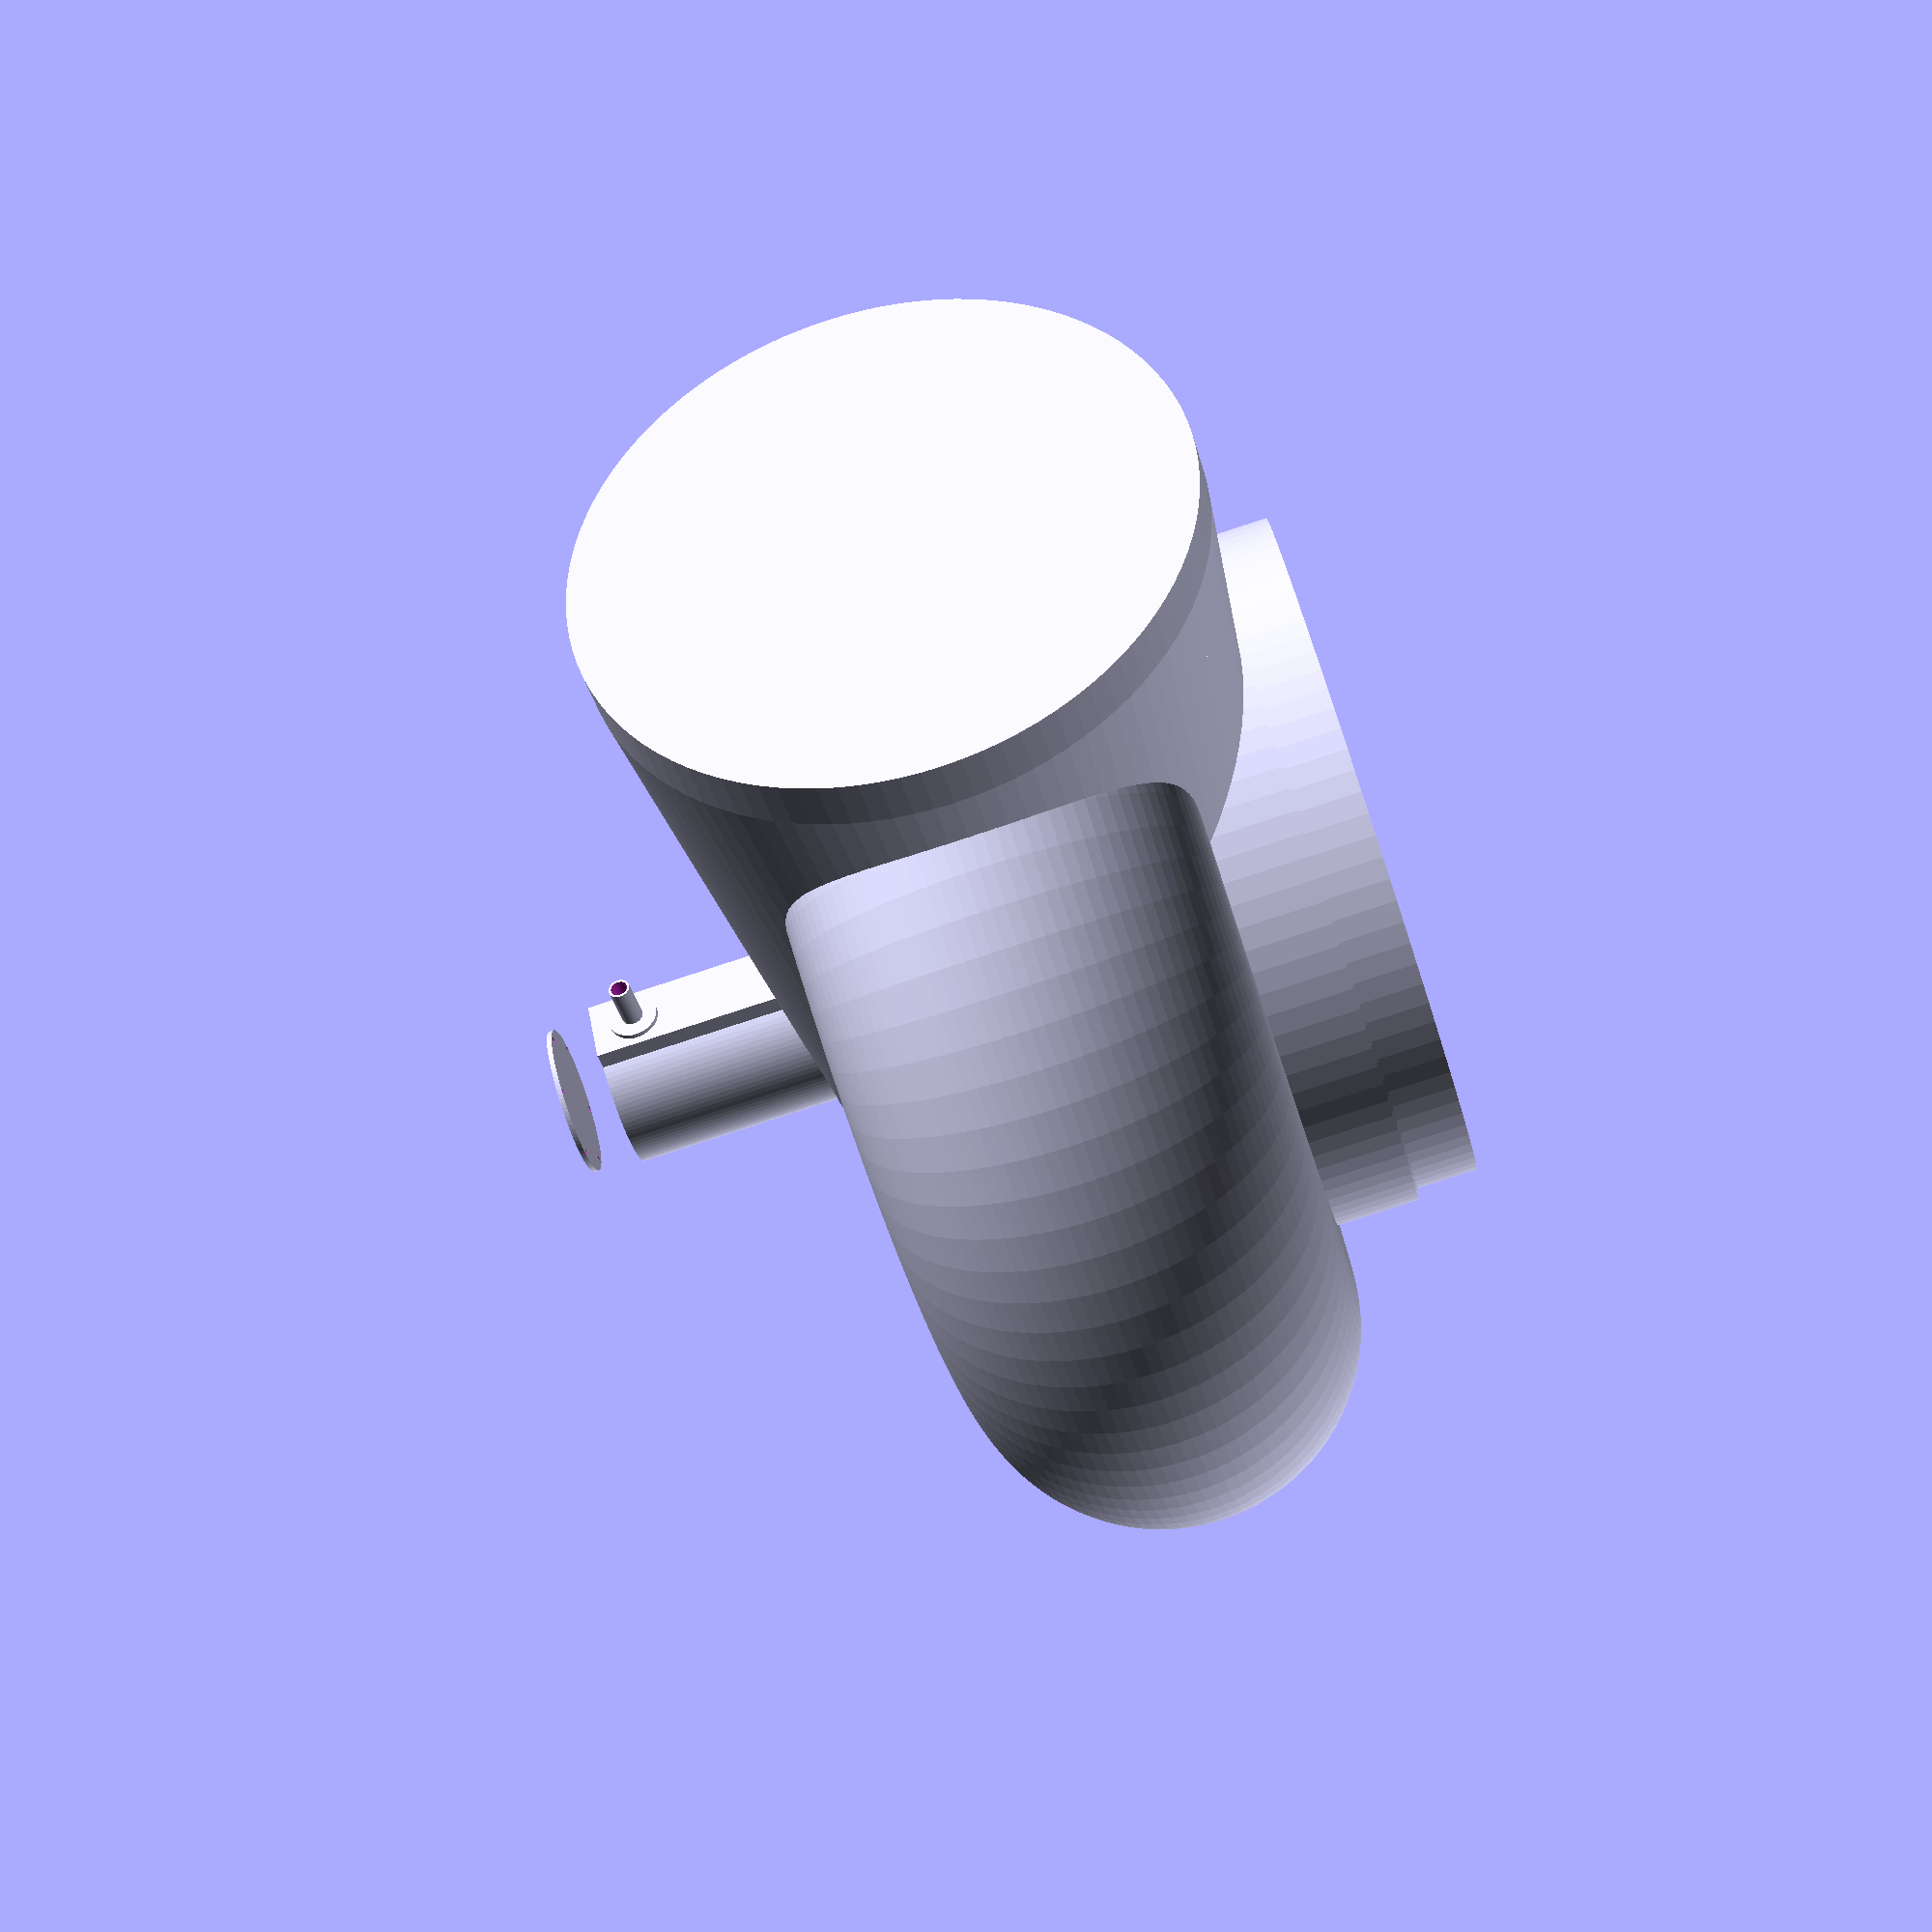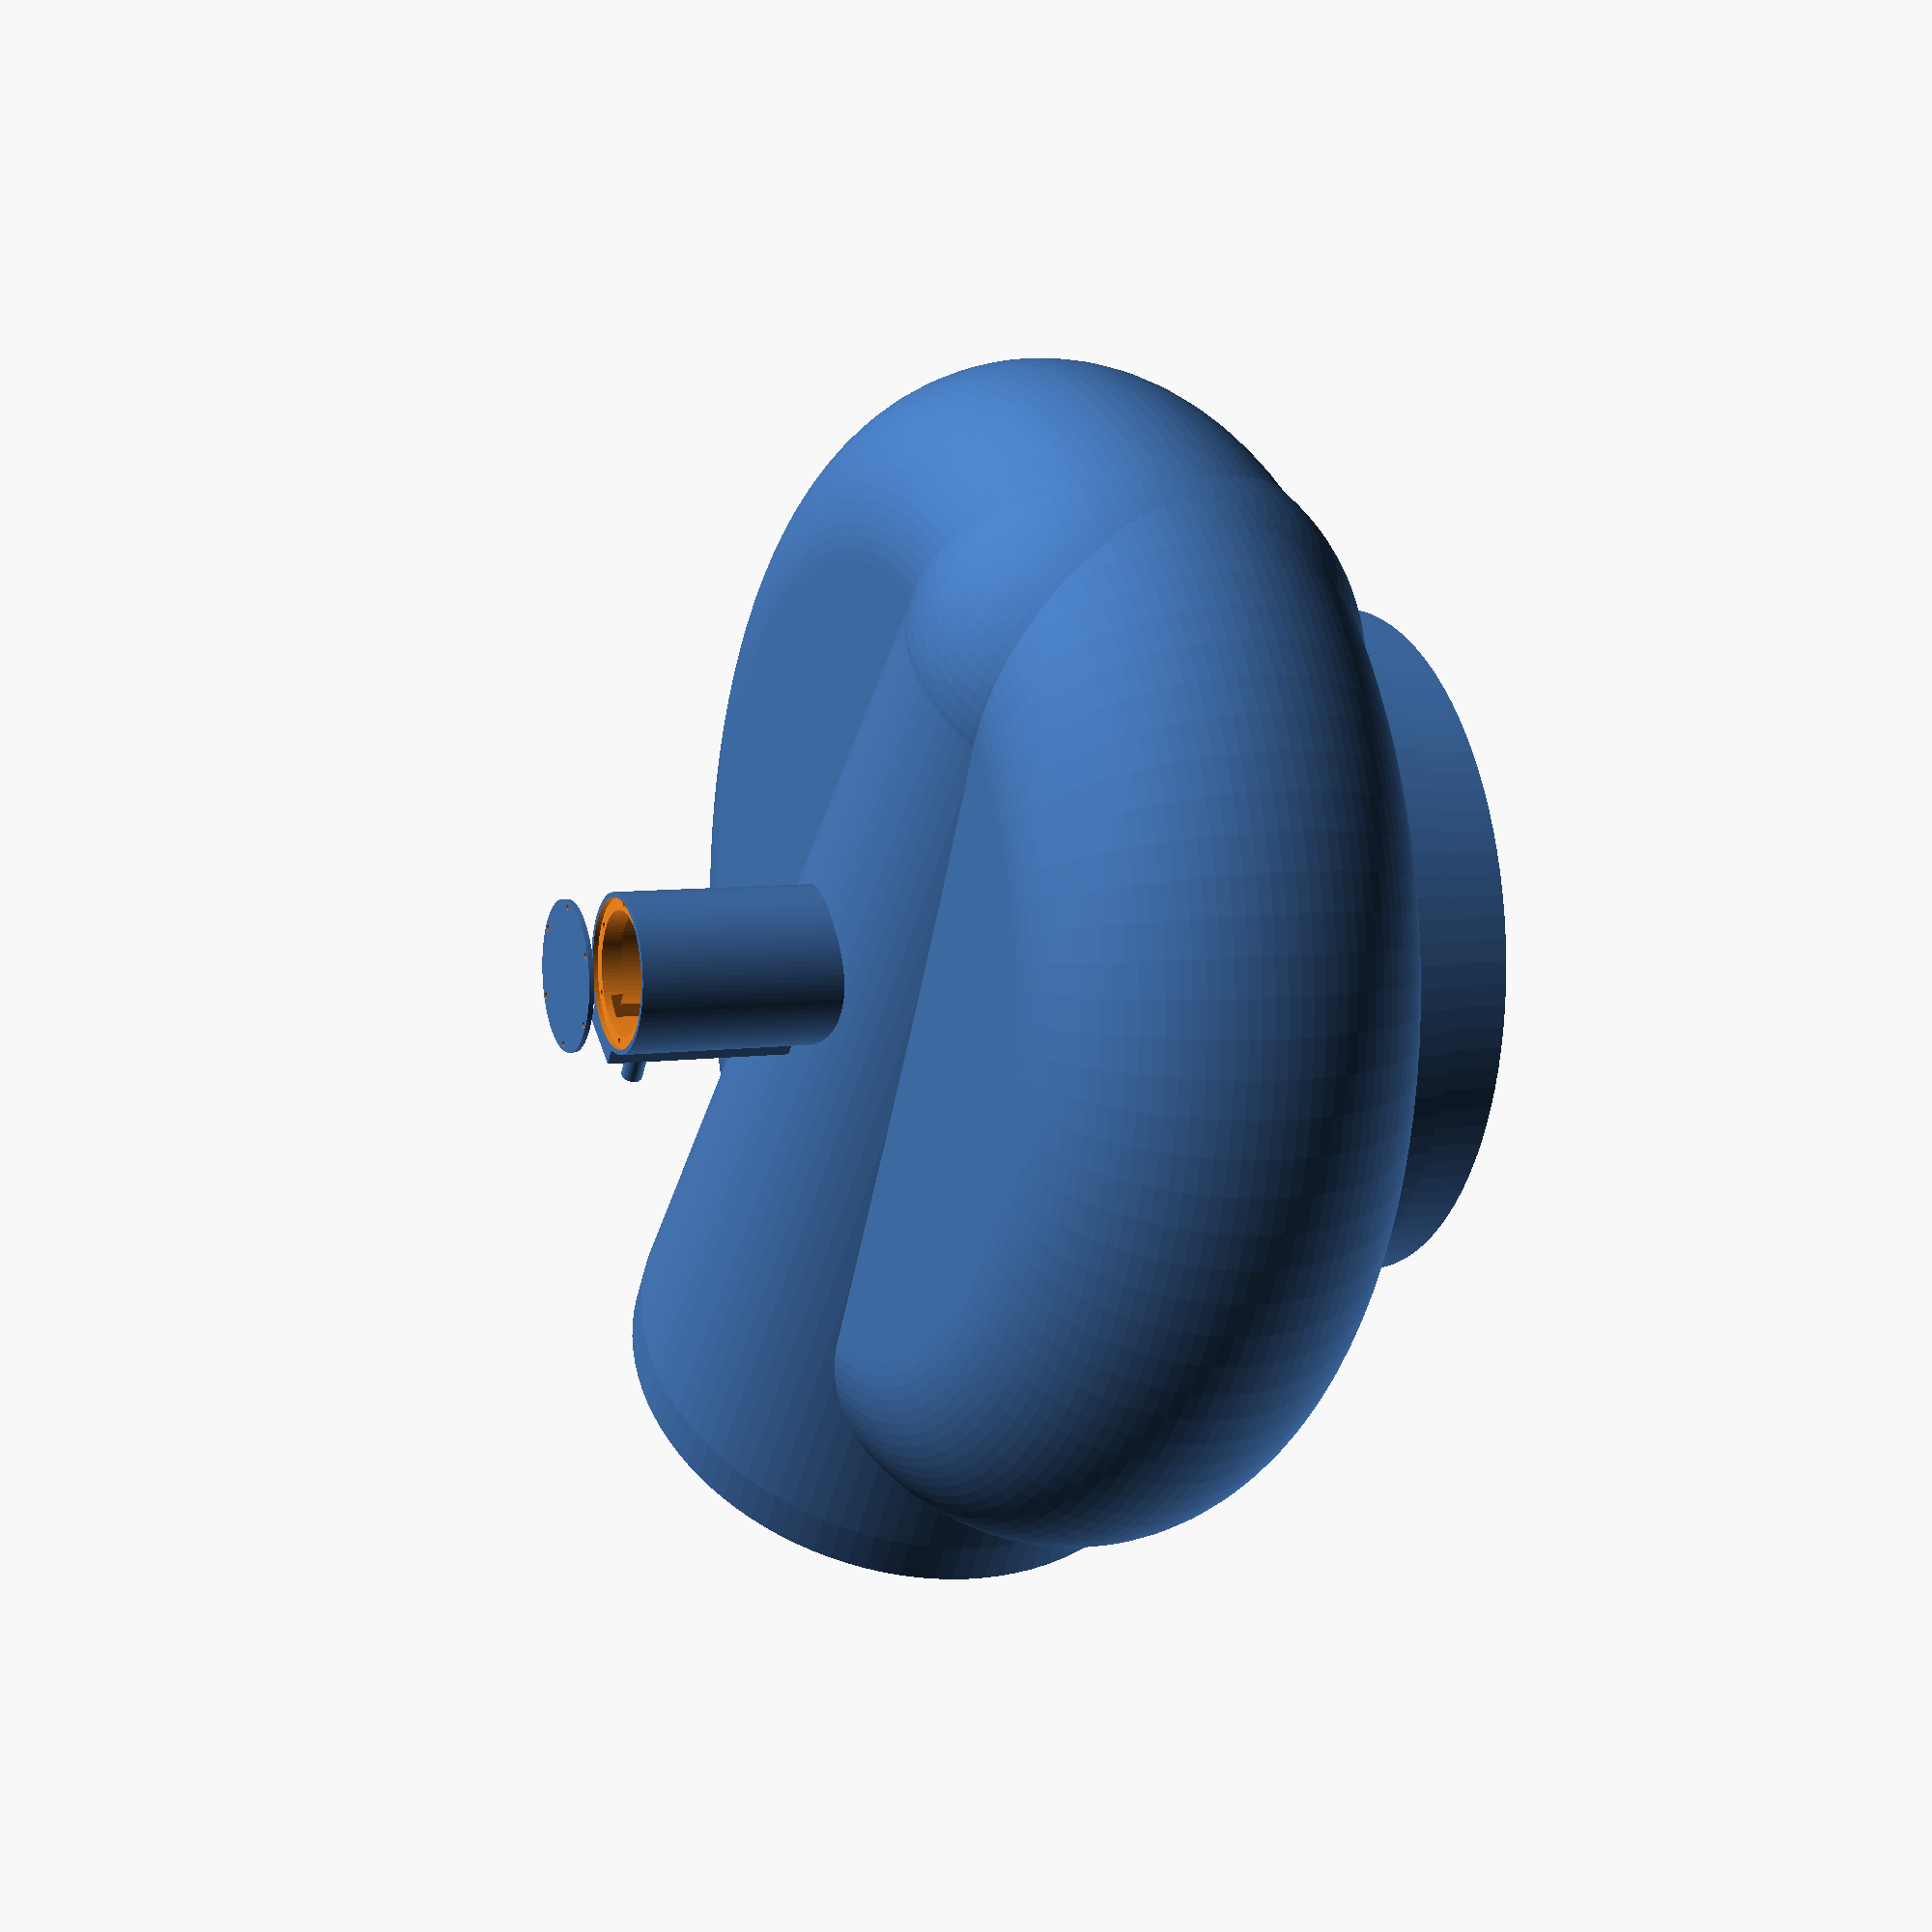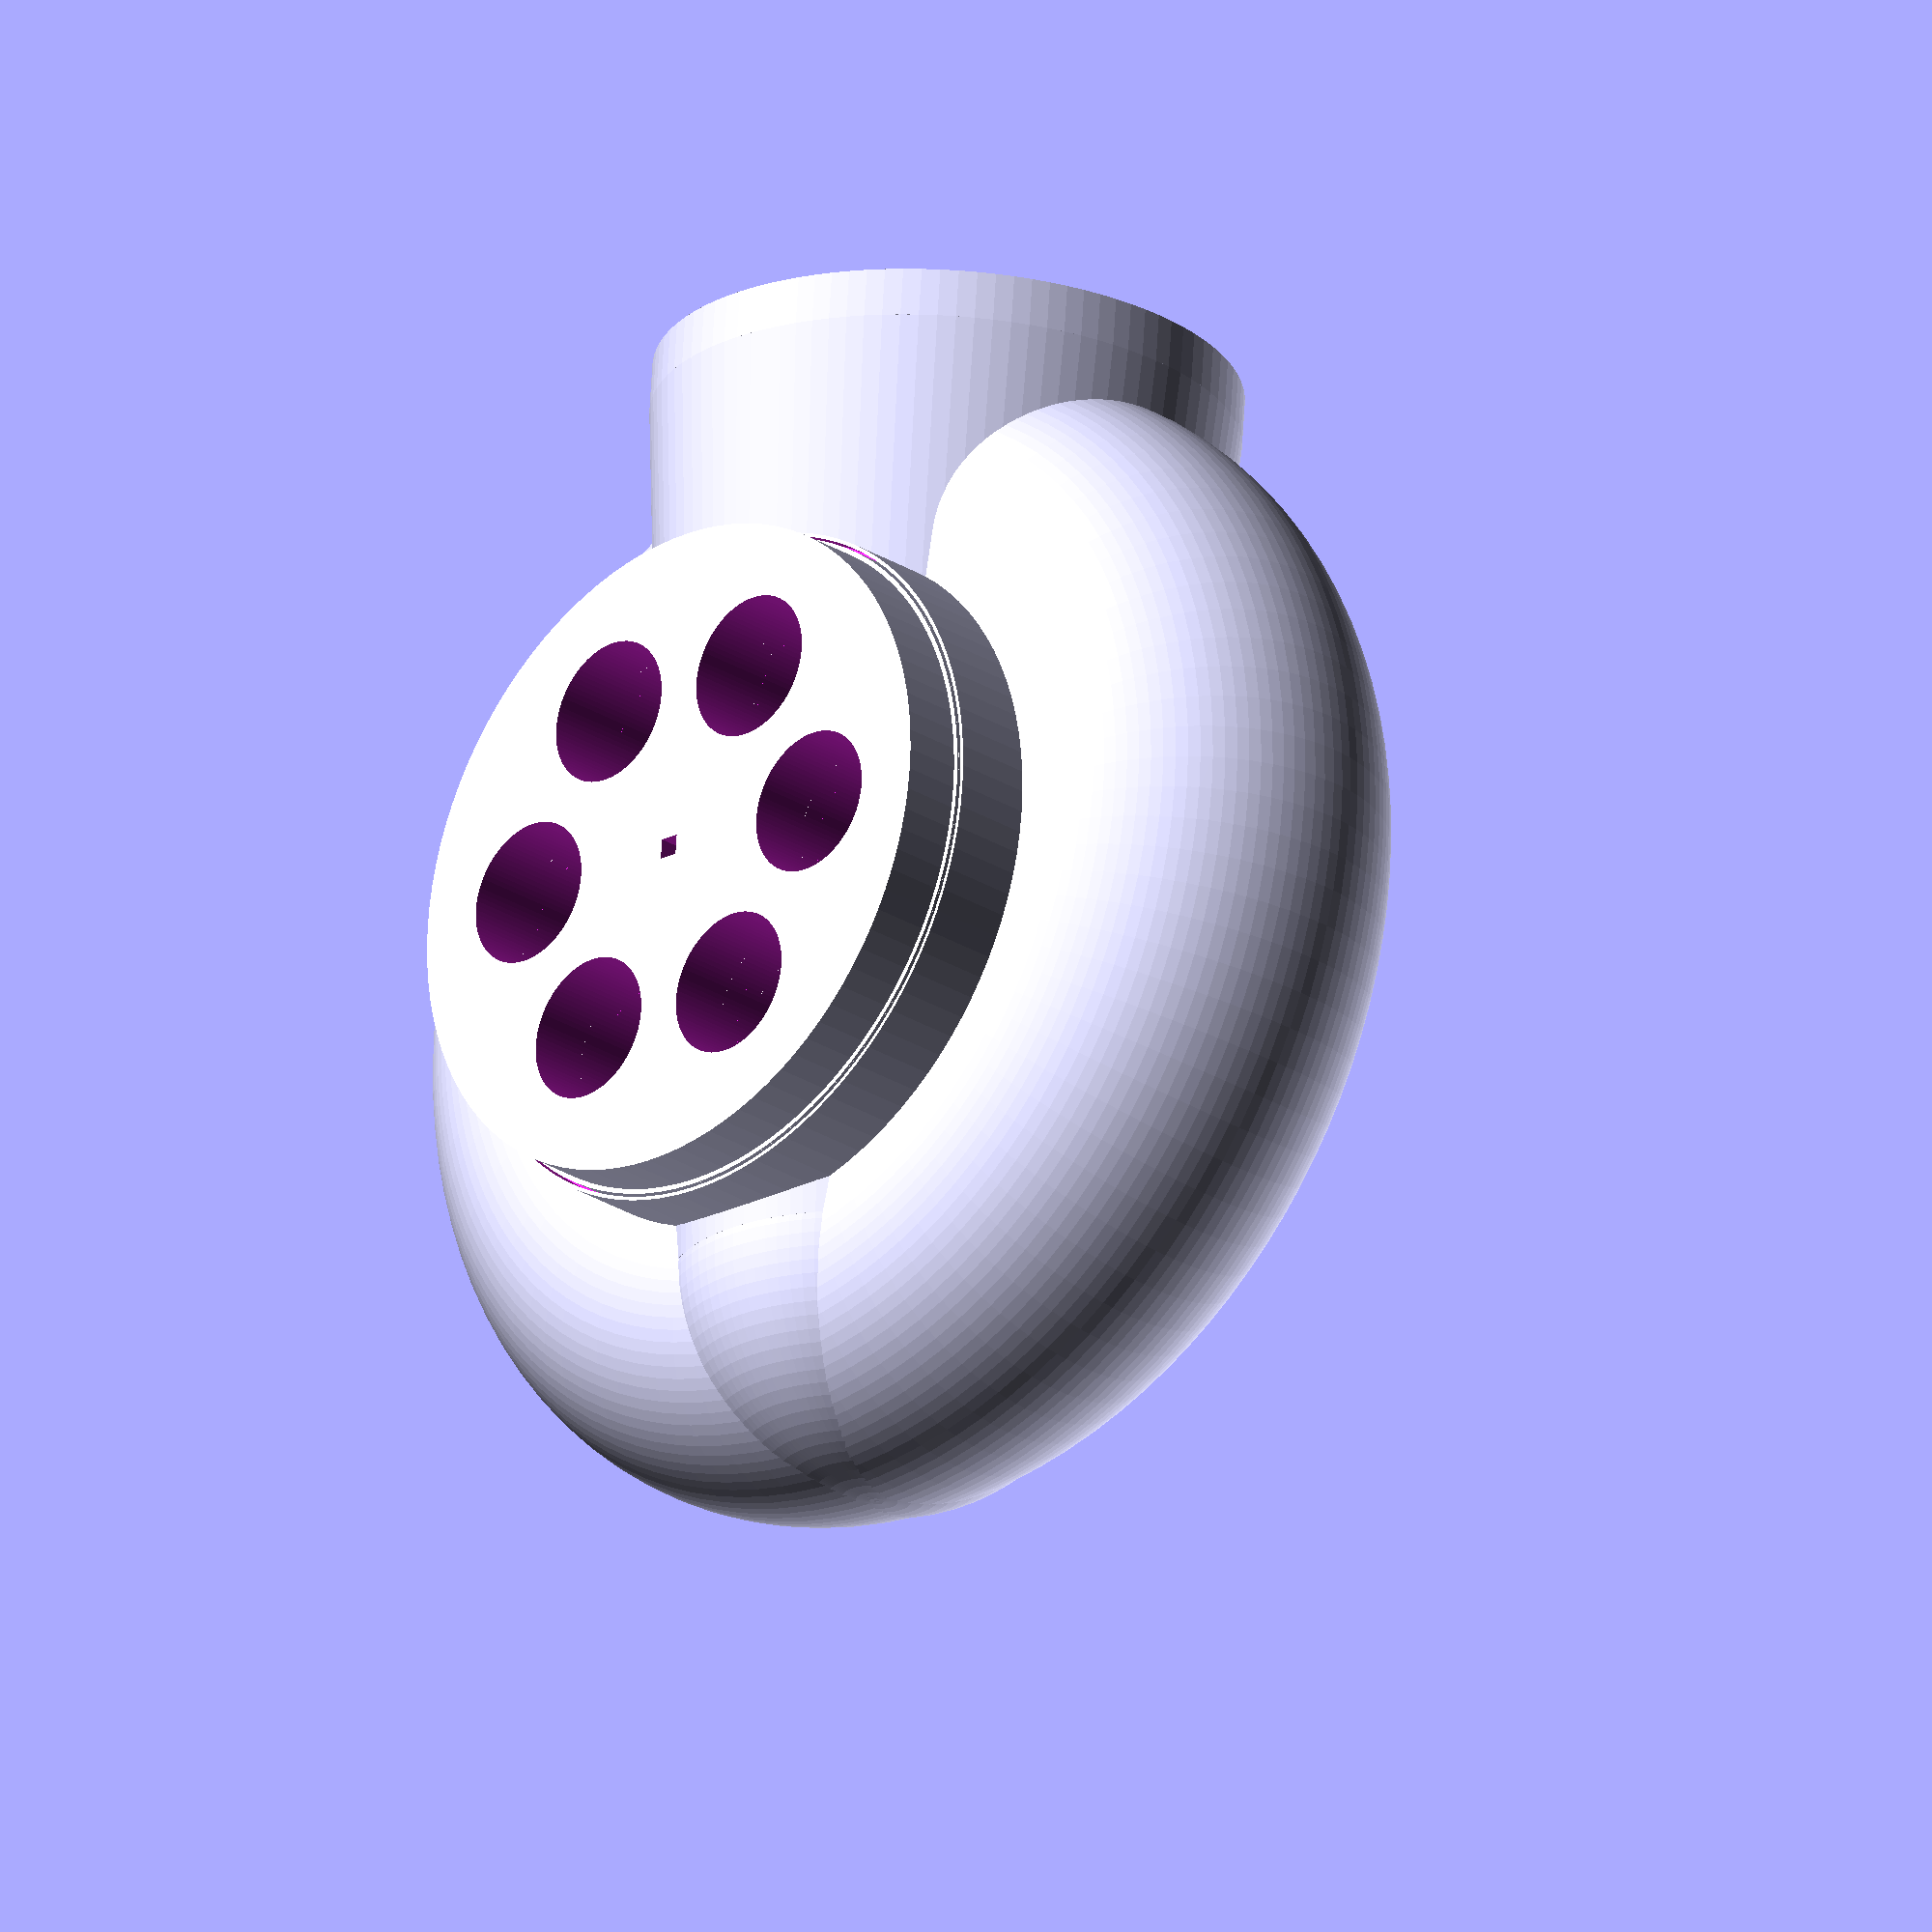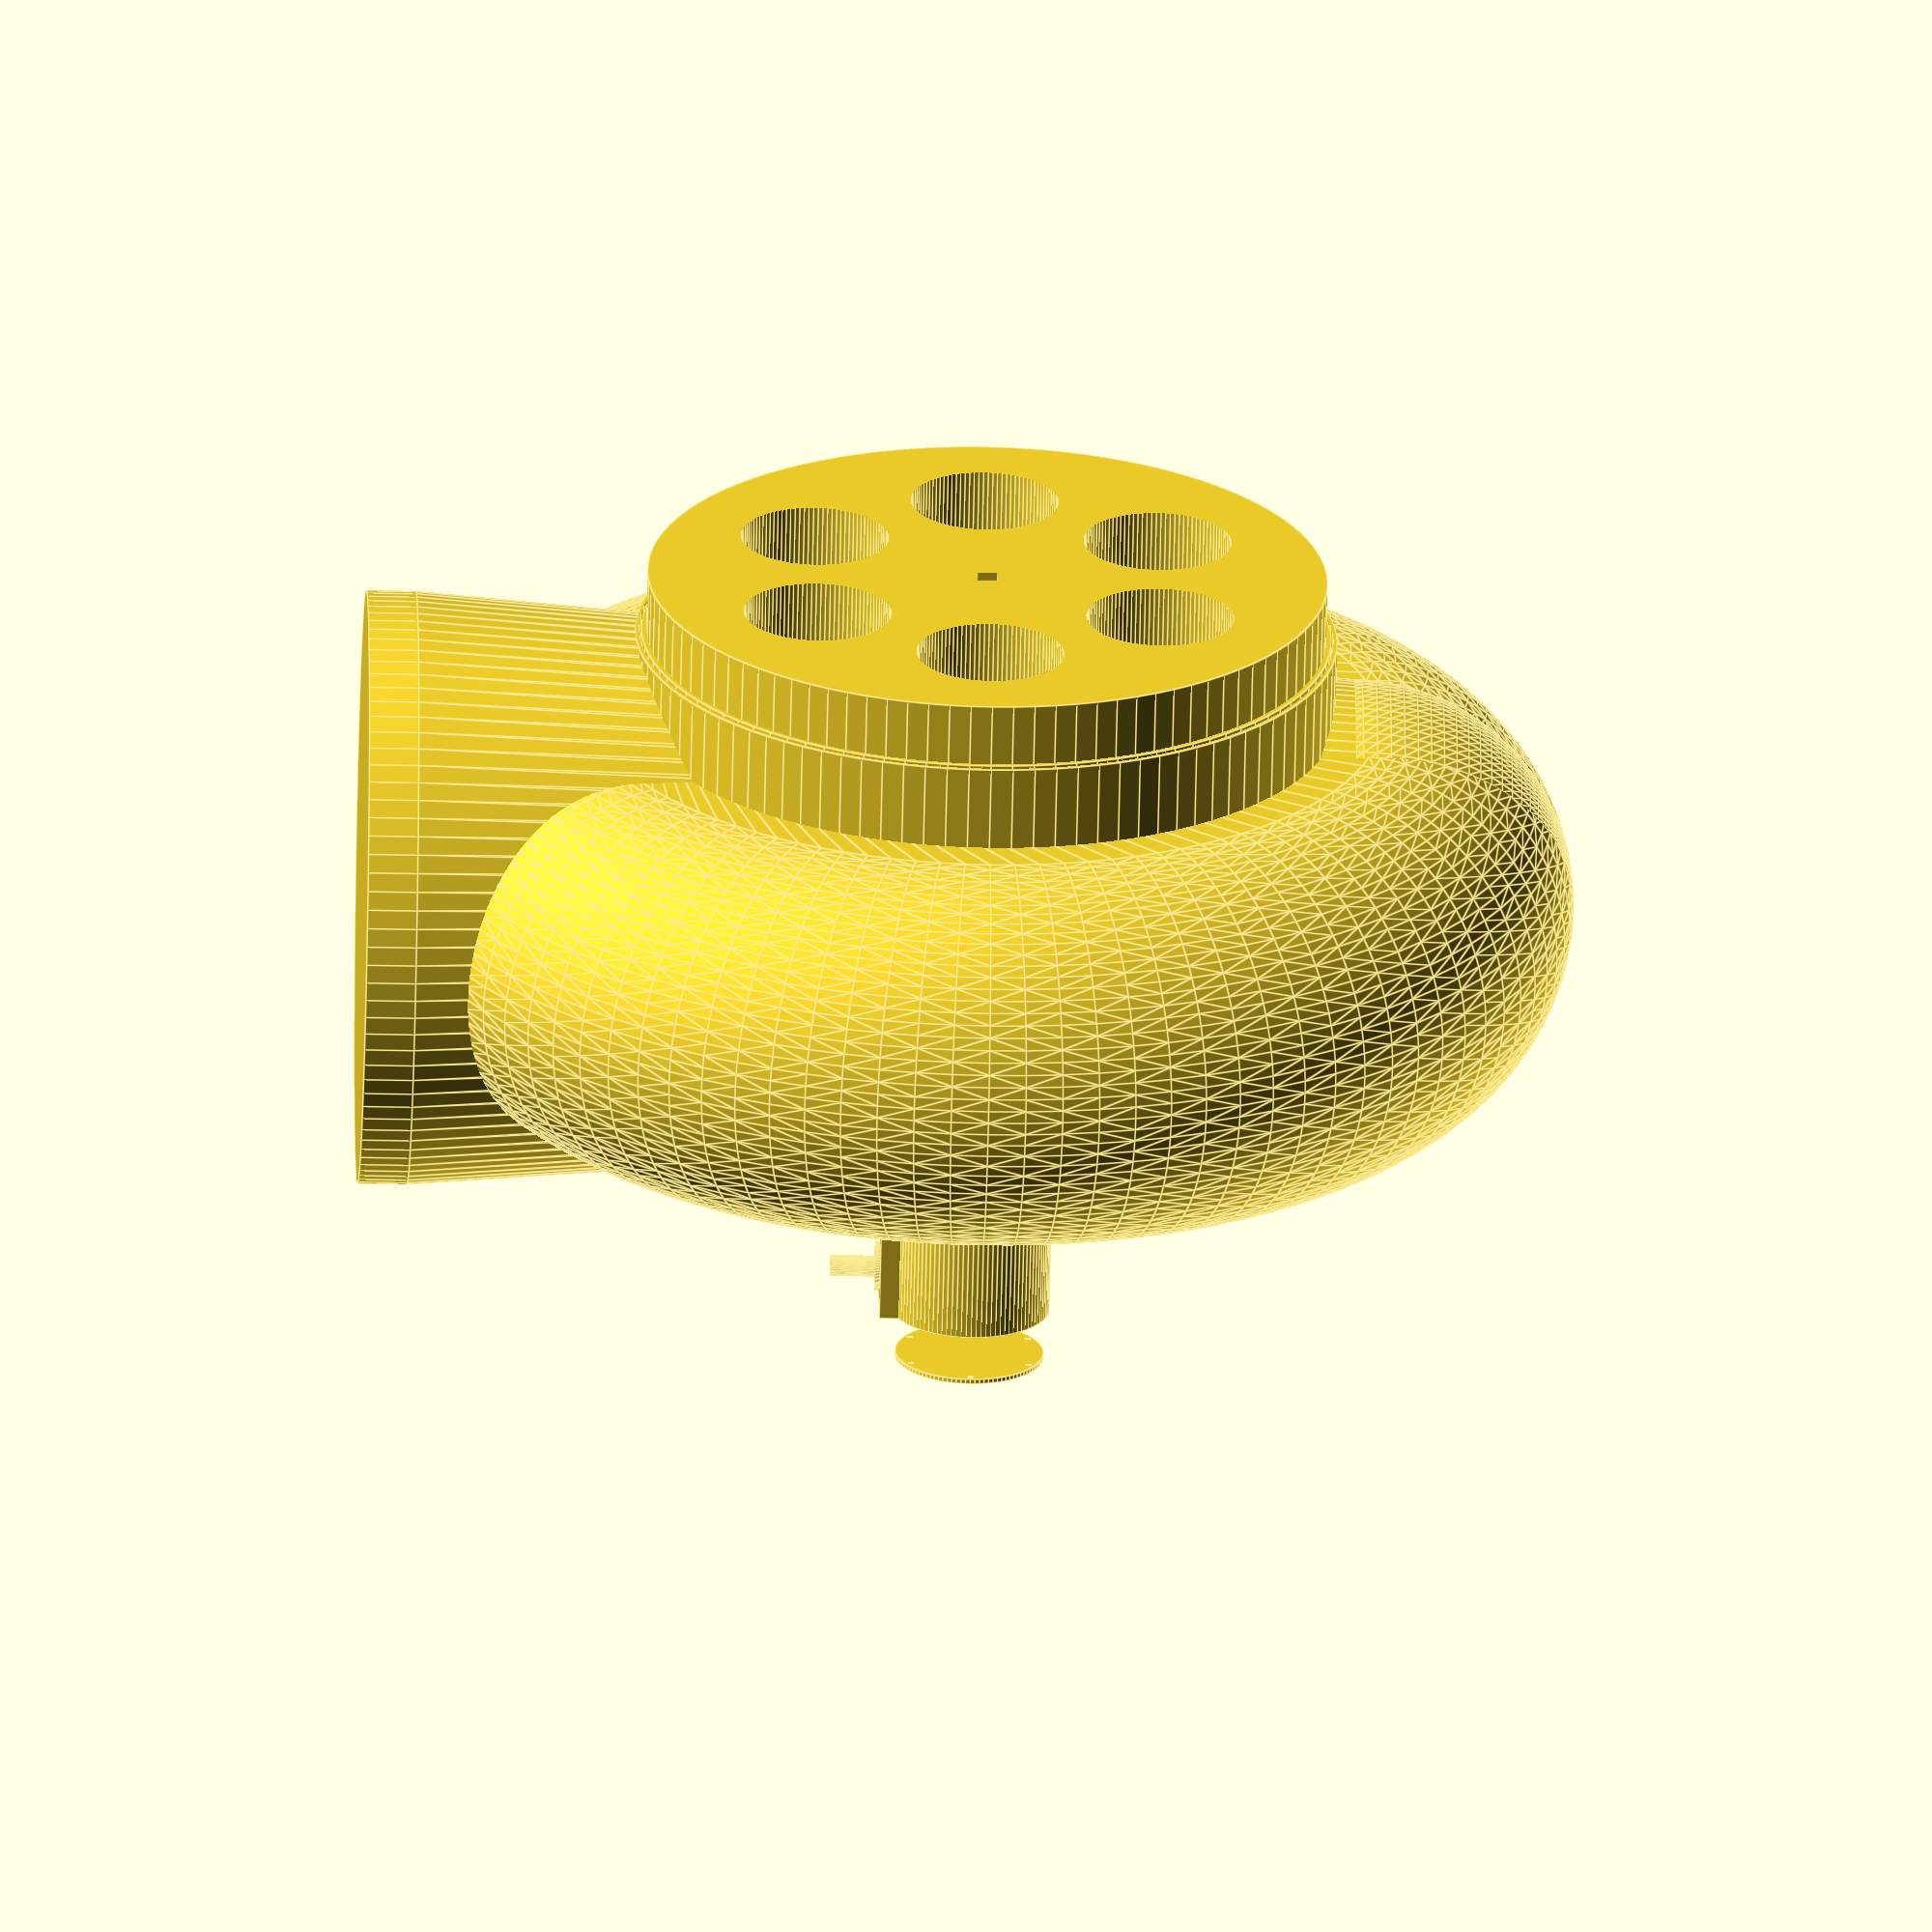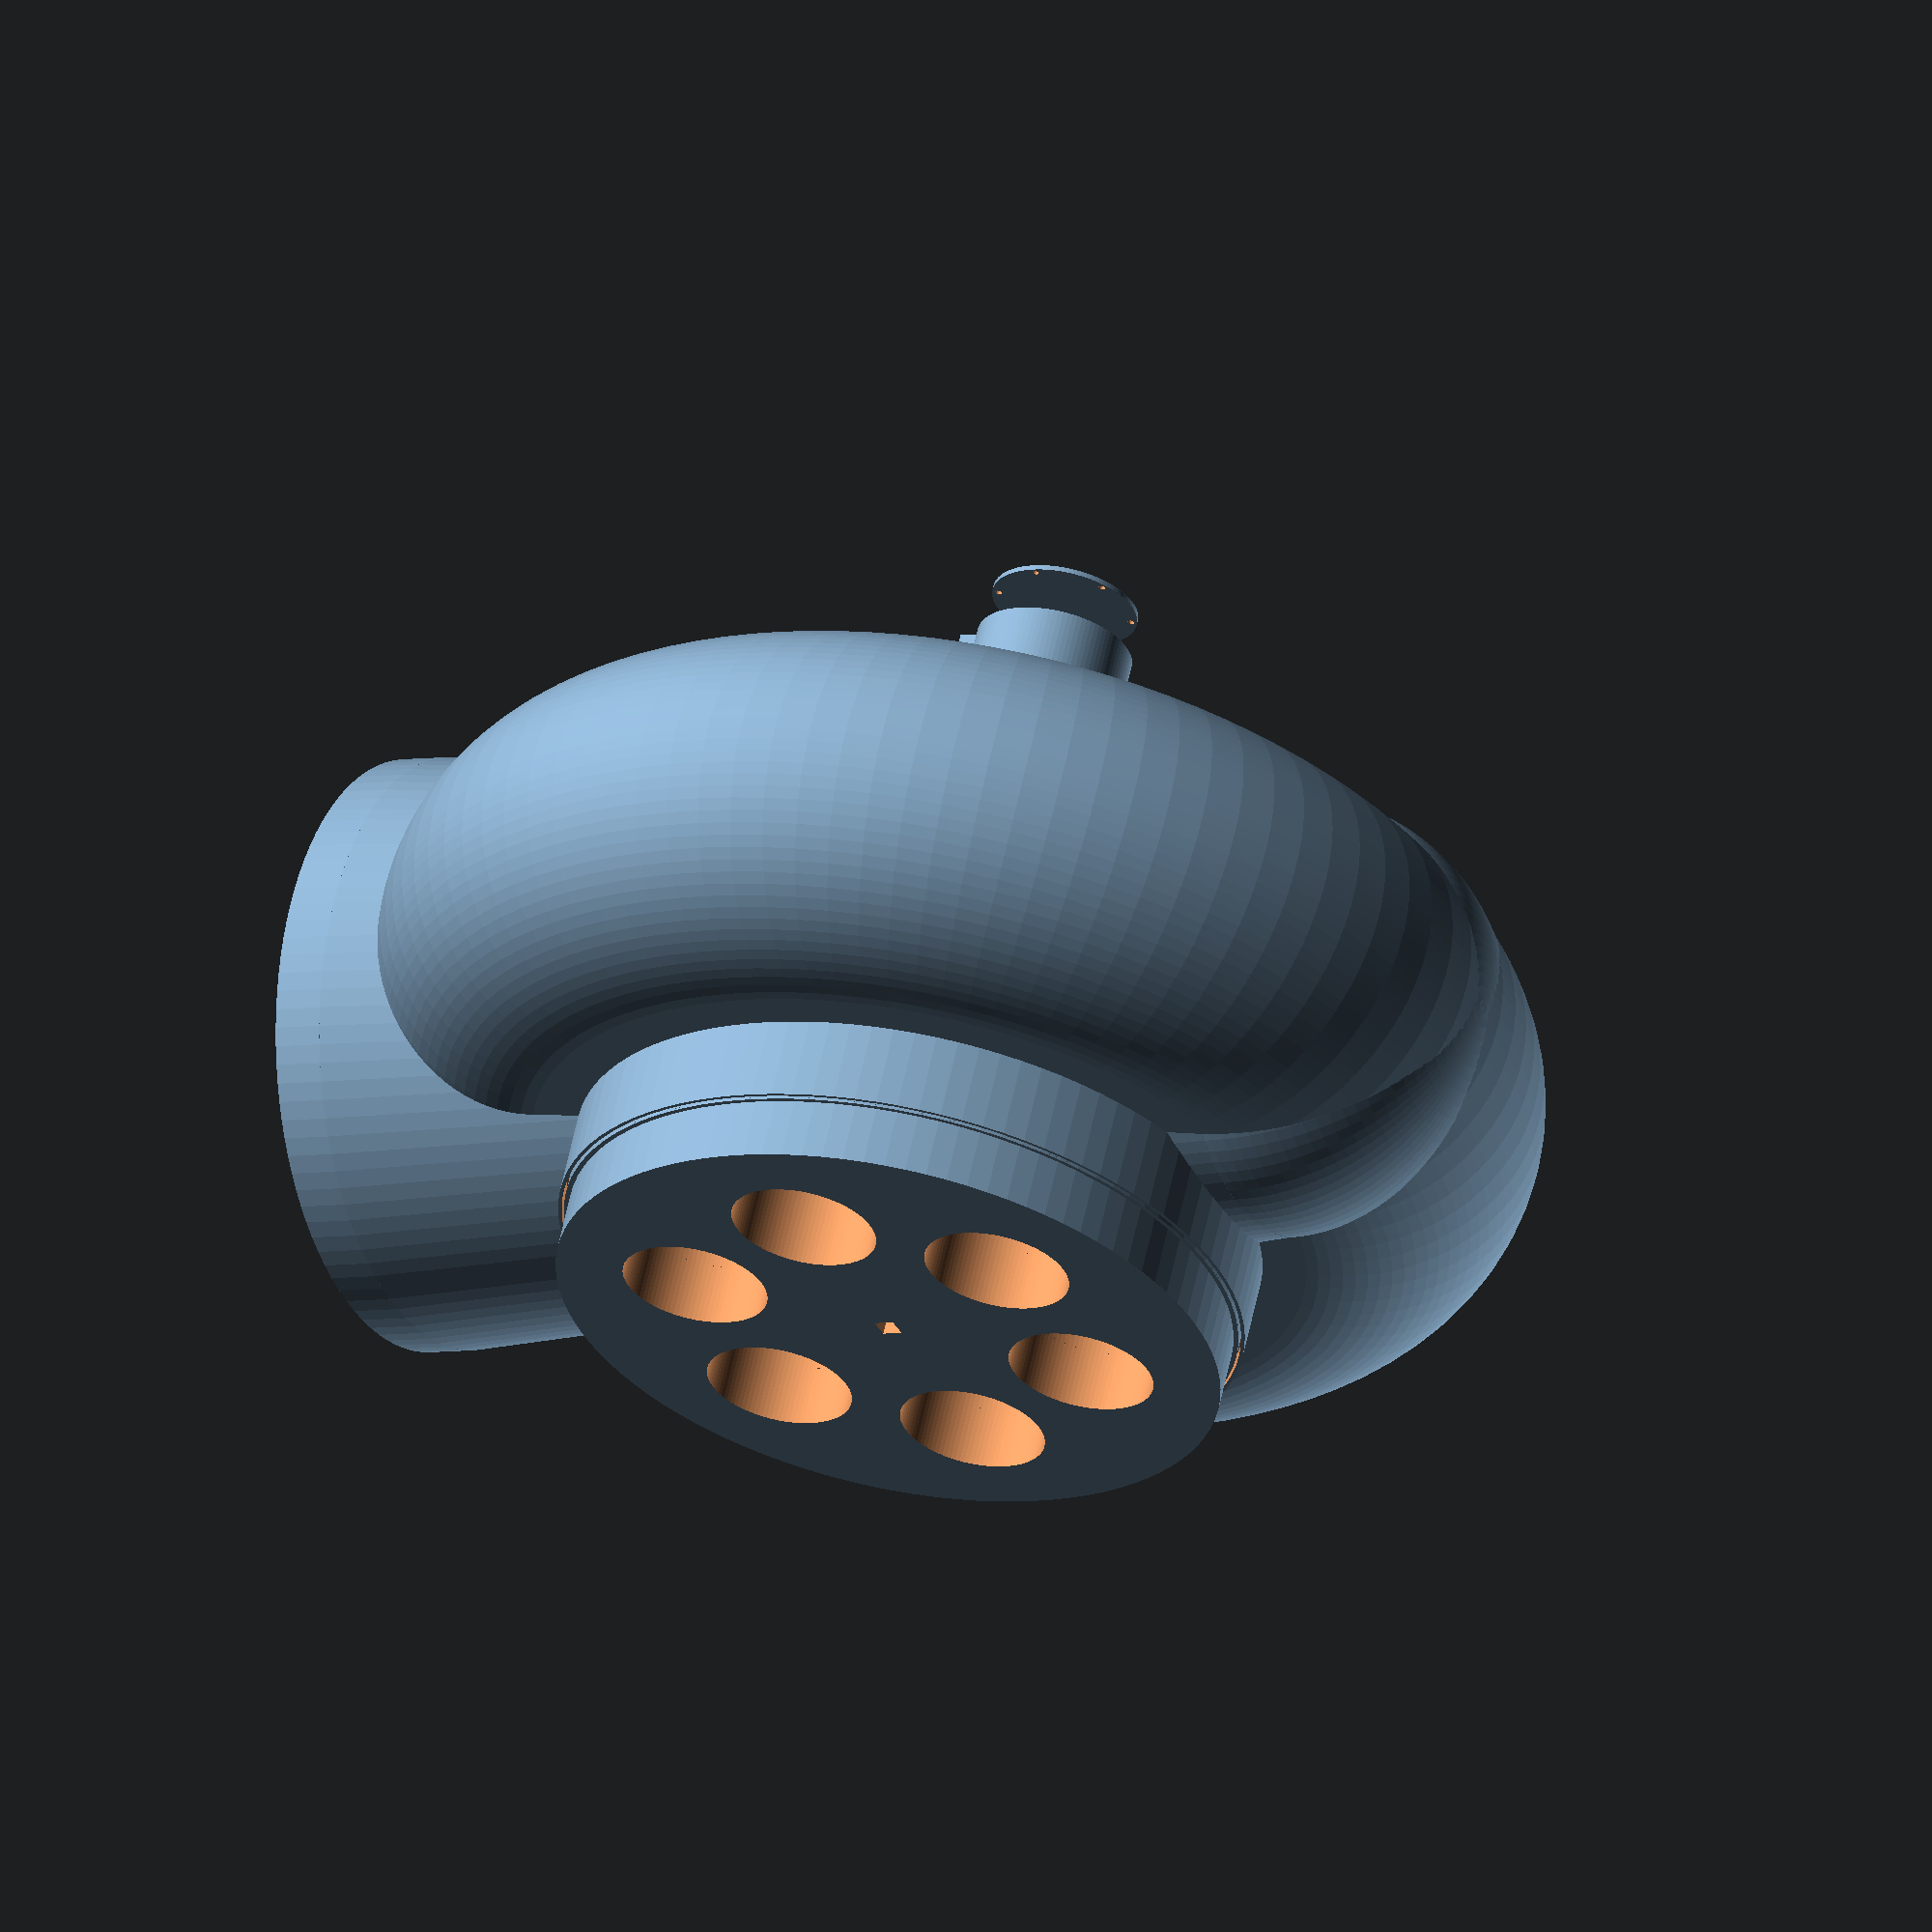
<openscad>
/*
 * Antenna Rotator 16 kg-m
 * Copyright 2012 John Pritchard
 *
 * This program is free software: you can redistribute it and/or modify
 * it under the terms of the GNU General Public License as published by
 * the Free Software Foundation, either version 3 of the License, or
 * (at your option) any later version.
 *
 * This program is distributed in the hope that it will be useful,
 * but WITHOUT ANY WARRANTY; without even the implied warranty of
 * MERCHANTABILITY or FITNESS FOR A PARTICULAR PURPOSE.  See the
 * GNU General Public License for more details.
 *
 * You should have received a copy of the GNU General Public License
 * along with this program.  If not, see <http://www.gnu.org/licenses/>.
 */
resolution = 100;

/*
 * Cantilever housing and antenna support, basic outline
 */
module vertical_rotator_geometry(c = 0.0){
	union(){
		/*
		 * Vertical rotator with 10mm motor mount wall 
		 */
		translate([0,15,160]){
			rotate([90,0,0]){
				cylinder(r = 140+c, h = 170+c, center = true, $fn = resolution);
			}
		}
		/*
		 * Weather shoulder, 2mm high
		 */
		translate([0,100,160]){
			rotate([90,0,0]){
				cylinder(r = 138+c, h = 80+c, center = true, $fn = resolution);
			}
		}
		translate([0,110,160]){
			rotate([90,0,0]){
				cylinder(r = 140+c, h = 10+c, center = true, $fn = resolution);
			}
		}
		/*
		 * Cutout vertical bearing races
		 */
		translate([0,0,160]){
			rotate([90,0,0]){
				/*
				 * Roller bearing race way: 30mm roller space height
				 */
				cylinder(r = 220+c, h = 60+c, center = true, $fn = resolution);
				/*
				 * Ball bearing races (2): 15mm ball space height
				 */
				cylinder(r = 190+c, h = 120+c, center = true, $fn = resolution);
			}
		}
	}
}
/*
 * Cantilever housing and antenna support, positive
 */
module vertical_rotator(){
	/*
	 * 
	 */
	module vertical_rotator_subtract1(){
	
		translate([0,0,160]){
			rotate([90,0,0]){
				/*
				 * Primary internal body cavity
				 */
				cylinder(r = 150, h = 40, center = true, $fn = resolution);
	
				cylinder(r = 100, h = 80, center = true, $fn = resolution);
			}
		}
	}
	/*
	 * 
	 */
	module vertical_rotator_subtract2(){
	
		translate([0,0,160]){
			rotate([90,0,0]){
				/*
				 * Reinforced cavities
				 */
				for ( i = [30 : 60 : 360] ){
				    translate([sin(i)*80, cos(i)*80, 0])
				    cylinder(r = 30, h = 400, center = true, $fn = resolution);
				}
				/*
				 * Preliminary speculative motor shaft attachment
				 * 
				 * The requirement is for a through- hole into the 
				 * center of this body
				 * 
				 * Shaft diameter 12mm, radius 6mm, cut to square of size 8.4mm
				 */
				cube(size = [8.4,8.4,400], center = true);
			}
		}
		translate([0,-20,160]){
			/*
			 * Escape from body center into motor shaft
			 */
			cylinder(r = 4, h = 100, center = true, $fn = resolution);
		}
		translate([0,+40,160]){
			/*
			 * Escape from body center into motor shaft
			 */
			cylinder(r = 4, h = 100, center = true, $fn = resolution);
		}
	}
	/*
	 * 
	 */
	module vertical_rotator_add(){
	
		translate([0,0,160]){
			rotate([90,0,0]){
				/*
				 * Reinforce horizontal cutouts
				 */
				for ( i = [30 : 60 : 360] ){
				    translate([sin(i)*80, cos(i)*80, 0])
				    cylinder(r = 40, h = 130, center = true, $fn = resolution);
				}
				/*
				 * Reinforce motor shaft centerline
				 */
				cylinder(r = 40, h = 130, center = true, $fn = resolution);
			}
		}
	}
	/*
	 * 
	 */
	difference(){	
		union(){
			difference(){
				vertical_rotator_geometry(-0.5);
				vertical_rotator_subtract1();
			}		
			vertical_rotator_add();
		}
		vertical_rotator_subtract2();
	}
}
/*
 * Bearing for vertical rotator and mating to horizontal rotator
 */
module vertical_bearing(){
	/*
	 * 
	 */
	module motor_mount_add(){
		/*
		 * Motor enclosure wall, 2mm
		 */	
		translate([0,-130,160]){
			rotate([90,0,0]){
				cylinder(r = 32, h = 100, center = true, $fn = resolution);
			}
		}
		translate([0,-130,130]){
			rotate([90,0,0]){
				cube(size = [26,14,100], center = true, $fn = resolution);
			}
		}
		/*
		 * Motor cable guide, +82.5mm from mounting plane, 6.6mm ID, 8.6mm OD
		 * Mounting plane (80mm) + Offset Delta (82.5) = 162.5
		 */
		translate([0,-162.5,113]){

			cylinder(r = 4.3, h = 20, center = true, $fn = resolution);
		}
		translate([0,-162.5,122]){

			cylinder(r = 10, h = 2, center = true, $fn = resolution); //fillet
		}
		/*
		 * Motor cover (independent)
		 */
		translate([0,-200,160]){
			rotate([90,0,0]){
				cylinder(r = 30, h = 2, center = true, $fn = resolution);
			}
		}
	}
	/*
	 * 
	 */
	module motor_mount_subtract(){
		/*
		 * Cutout motor mount interior walls, 2mm
		 */
		translate([0,-125,160]){
			rotate([90,0,0]){
				/*
				 * 60mm motor space diameter with 5mm end plate shoulder
				 */
				cylinder(r = 30, h = 90, center = true, $fn = resolution);
			}
		}
		translate([0,-131,160]){
			rotate([90,0,0]){
				/*
				 * remove interior of end plate shoulder
				 */
				cylinder(r = 25, h = 100.5, center = true, $fn = resolution);
			}
		}
		translate([0,-179,160]){
			rotate([90,0,0]){
				/*
				 * remove exterior of end plate shoulder
				 */
				cylinder(r = 30, h = 2.1, center = true, $fn = resolution);
			}
		}
		translate([0,-135,135]){
			rotate([90,0,0]){
				cube(size = [22,20,80], center = true, $fn = resolution);
			}
		}
		translate([0,-162.5,123]){

			cylinder(r = 3.3, h = 44, center = true, $fn = resolution);
			cylinder(r = 6, h = 1, center = true, $fn = resolution); // fillet
		}
		/*
		 * Cutout motor mount clearance
		 */
		translate([0,-75,160]){
			rotate([90,0,0]){
				/*
				 * 24mm entry way
				 */
				cylinder(r = 12, h = 20, center = true, $fn = resolution);
			}
		}
		/*
		 * Cutout motor mount M4 fastener tunnels
		 */
		translate([0,-75,143]){
			// bottom
			rotate([90,0,0]){
				cylinder(r = 2, h = 12, center = true, $fn = resolution);
			}
		}
		translate([0,-75,177]){
			// top
			rotate([90,0,0]){
				cylinder(r = 2, h = 12, center = true, $fn = resolution);
			}
		}
		translate([-17,-75,160]){
			// left
			rotate([90,0,0]){
				cylinder(r = 2, h = 12, center = true, $fn = resolution);
			}
		}
		translate([+17,-75,160]){
			// right
			rotate([90,0,0]){
				cylinder(r = 2, h = 12, center = true, $fn = resolution);
			}
		}
		/*
		 * M3 motor cover soft receivers 
		 * (screw into plastic with light torque)
		 * Shoulder depth 5mm
		 * Receiver ID 2.7mm
		 * (drill both cover and shoulder)
		 */
		translate([0,-190,160]){
			rotate([90,0,0]){
				for ( i = [30 : 60 : 360] ){
				    translate([sin(i)*27.5, cos(i)*27.5, 0])
				    cylinder(r = 1.35, h = 40, center = true, $fn = resolution);
				}
			}
		}
	}
	/*
	 * 
	 */
	module escapes_subtract(){
		/*
		 * roller bearing thrust surface
		 */
		translate([0,0,0]){
			cylinder(r = 4, h = 200, center = true, $fn = resolution);
		}
		/*
		 * ball bearing cage rail
		 */
		translate([0,-45,0]){
			cylinder(r = 4, h = 200, center = true, $fn = resolution);
		}
		/*
		 * ball bearing cage rail
		 */
		translate([0,+45,0]){
			cylinder(r = 4, h = 200, center = true, $fn = resolution);
		}
		/*
		 * rotator weather trim
		 */
		translate([0,80,0]){
			cylinder(r = 4, h = 200, center = true, $fn = resolution);
		}
	}
	/*
	 * 
	 */
	module bearing_cage_rails_subtract(c = +0.05){
		/*
		 * Vertical ball bearing cage rail: 2mm width, 3mm depth
		 */
		translate([0,-45,160]){
			rotate([90,0,0]){
				cylinder(r = 196+c, h = 2+c, center = true, $fn = resolution);
			}
		}
		/*
		 * Vertical ball bearing cage rail: 2mm width, 3mm depth
		 */
		translate([0,+45,160]){
			rotate([90,0,0]){
				cylinder(r = 196+c, h = 2+c, center = true, $fn = resolution);
			}
		}
		/*
		 * Roller bearing cage rail: 2mm width, 3mm depth
		 */
		translate([0,0,160]){
			rotate([90,0,0]){
				rotate_extrude($fn = resolution){
					translate([205, 0, 0]){
						polygon(points = [[-1+c,-33+c],[-1+c,33+c],[1+c,33+c],[-1+c,33+c]]);
					}
				}
			}
		}
	}
	/*
	 * 
	 */
	difference(){
		union(){
			/*
			 * Vertical bearing toroid
			 */
			translate([0,0,160]){
				hull(){
					rotate([90,0,0]){
						rotate_extrude($fn = resolution){
						    translate([160, 0, 0]){
							    circle(r = 80, $fn = resolution);
							}
						}
					   cylinder(r = 160, h = 80, center = true, $fn = resolution);
					}
				}
			}
			/*
			 * Vertical rotator weather strip, 1mm wall
			 */	
			translate([0,80,160]){
				rotate([90,0,0]){
					cylinder(r = 142, h = 68, center = true, $fn = resolution);
				}
			}
			/*
			 * Vertical support column and crown 
			 * for mating to horizontal rotator.
			 */
			translate([0,0,310]){
				sphere(r = 90, $fn = resolution);
			}
			translate([0,0,120]){
				cylinder(r1 = 120, r2 = 90, h = 380, center = true, $fn = resolution);
			}
			/*
			 * Horizontal rotator mating
			 */
			translate([0,0,-80]){
				cylinder(r = 120, h = 20, center = true, $fn = resolution);
			}
			motor_mount_add();
		}
		vertical_rotator_geometry(+0.5);
		bearing_cage_rails_subtract()
		escapes_subtract();
		motor_mount_subtract();
	}
}




vertical_rotator();

vertical_bearing();



</openscad>
<views>
elev=218.7 azim=101.4 roll=345.6 proj=p view=solid
elev=228.2 azim=251.8 roll=193.4 proj=p view=wireframe
elev=292.5 azim=315.2 roll=3.4 proj=o view=wireframe
elev=214.7 azim=122.8 roll=271.5 proj=o view=edges
elev=4.9 azim=206.3 roll=298.4 proj=o view=solid
</views>
